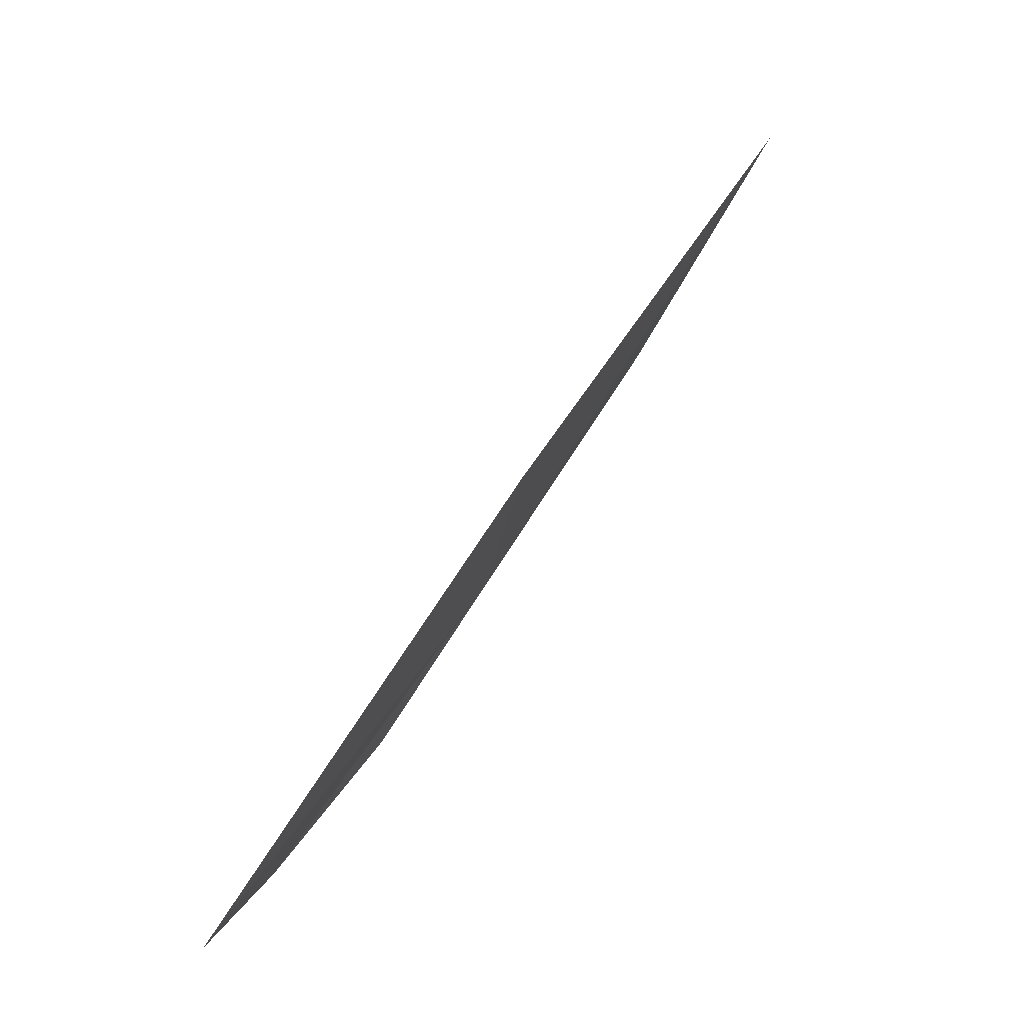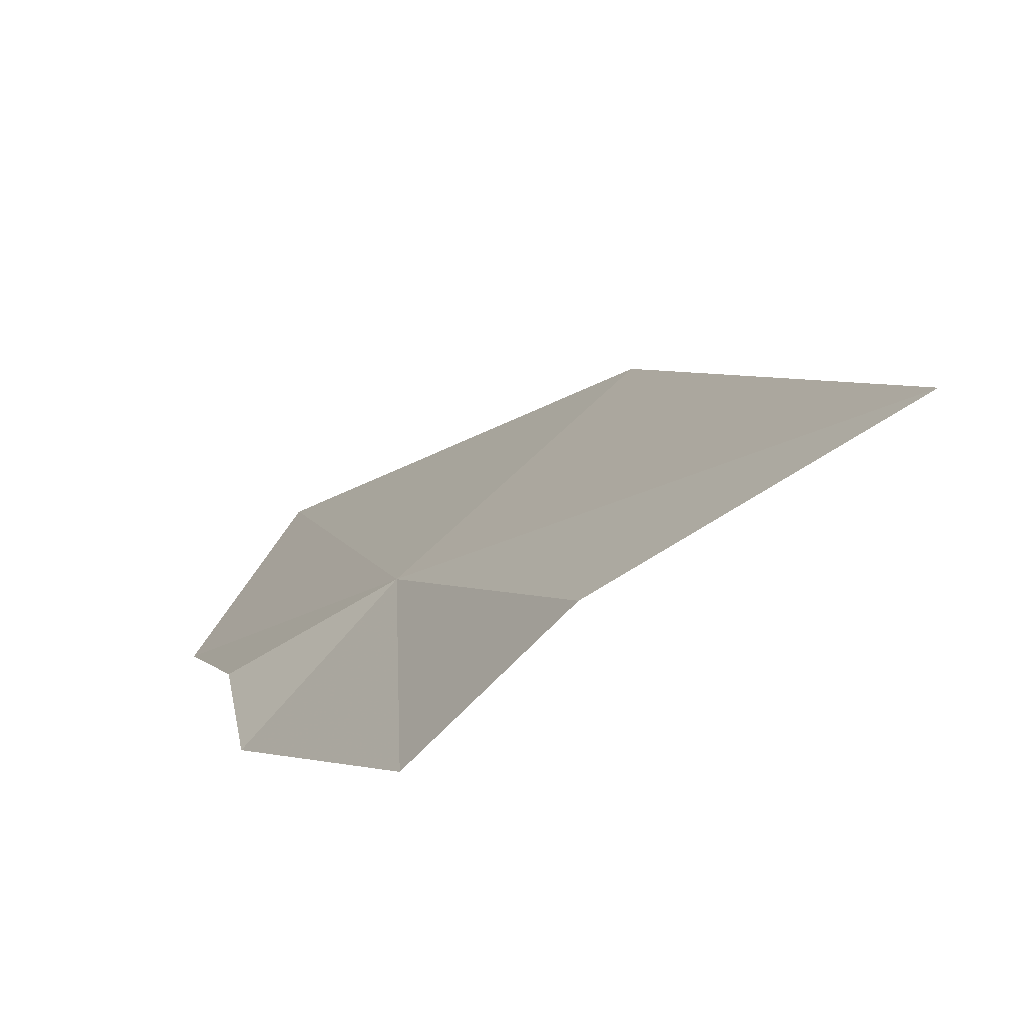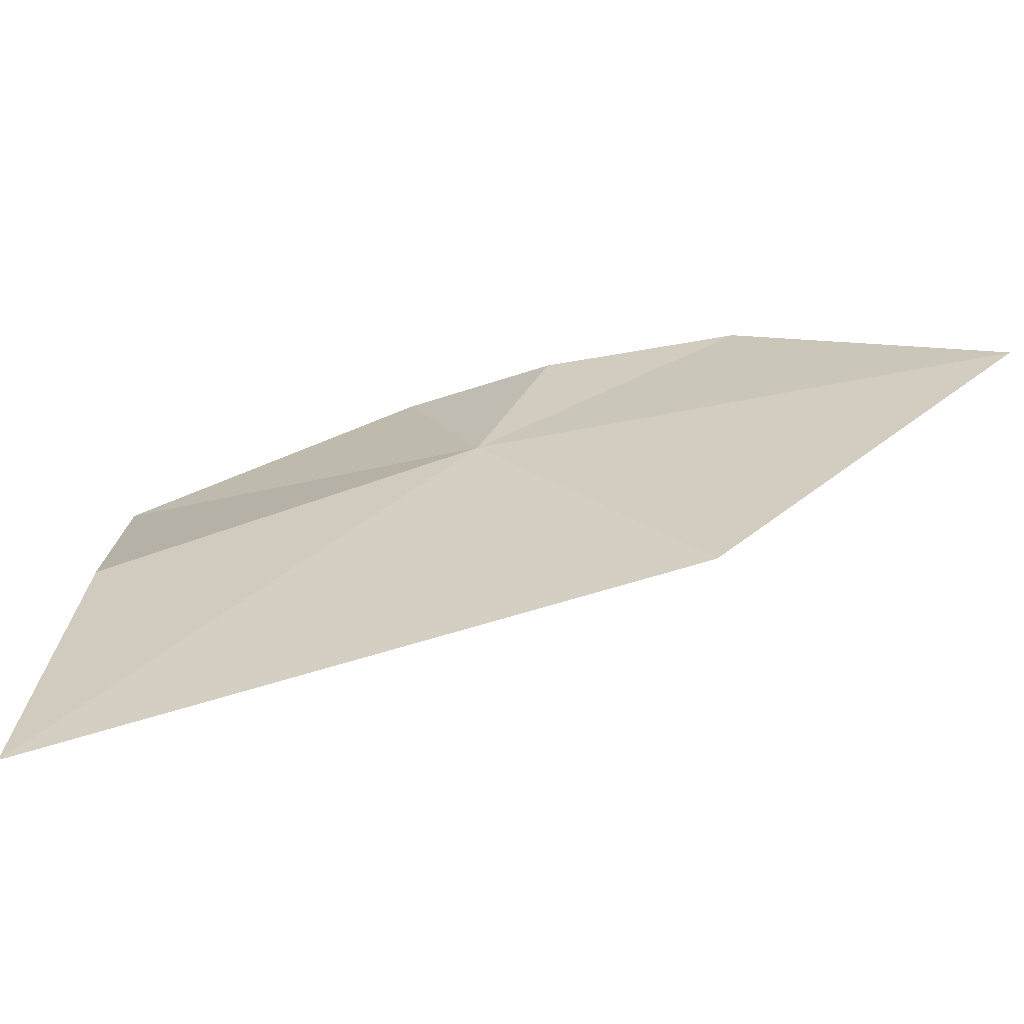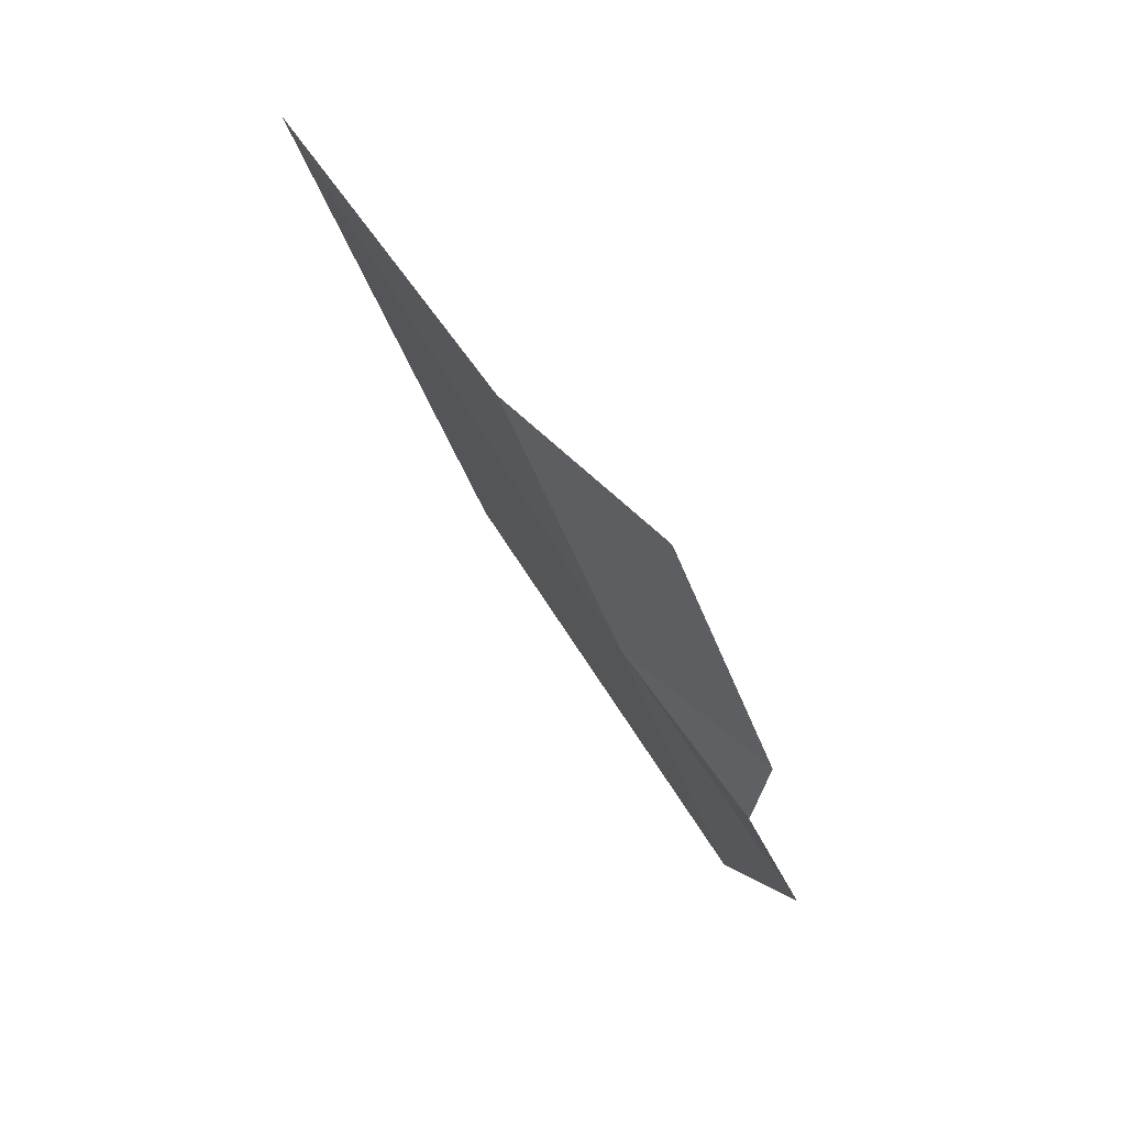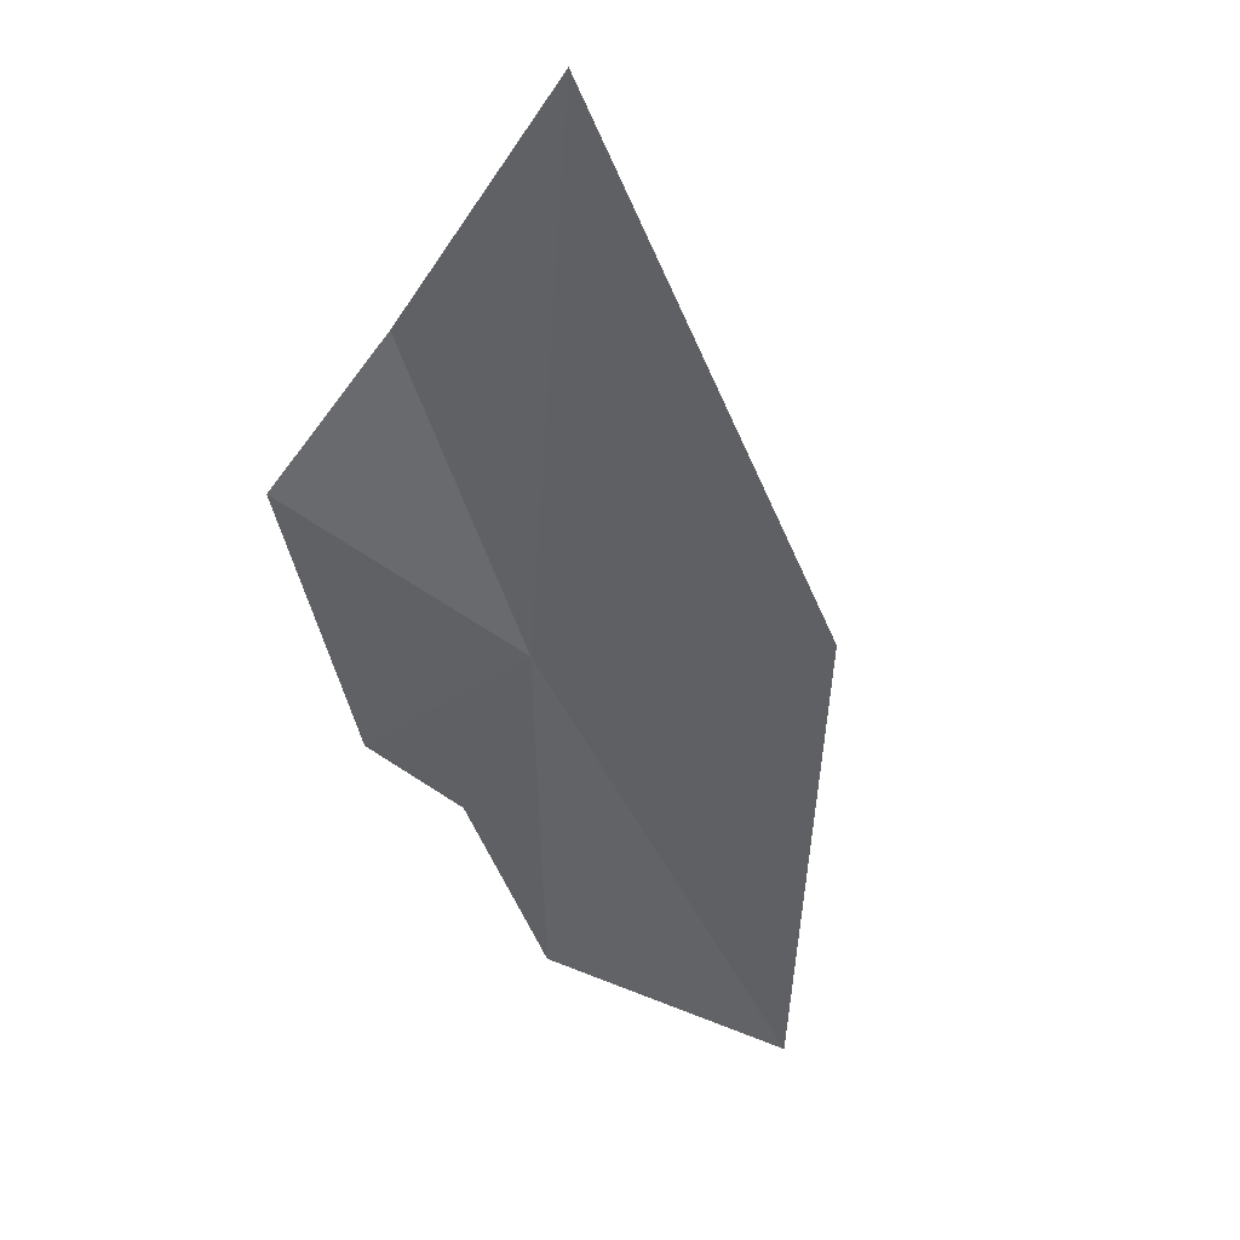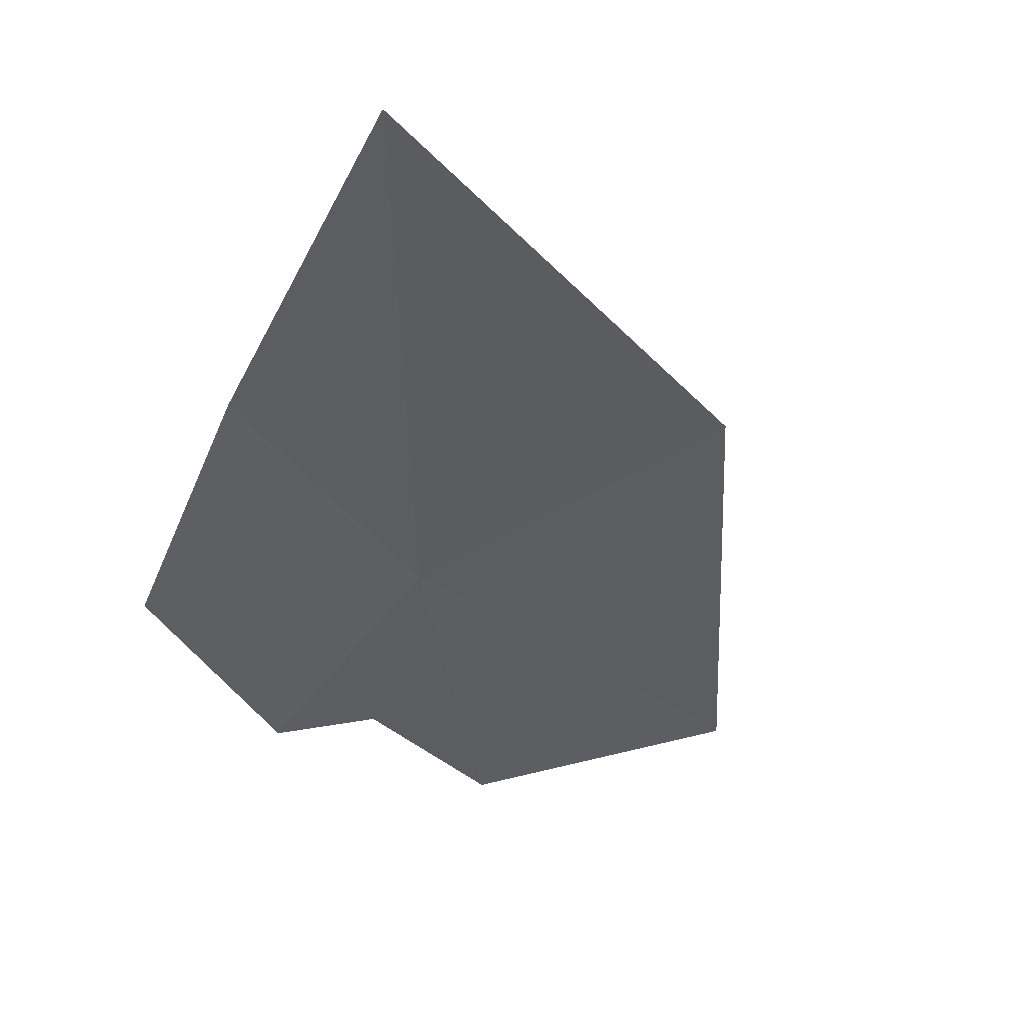
<metadata>
{"format":"obj","ext":"obj","renderer":"f3d","projection":"perspective","resolution":1024,"background":"white","views":[{"elev":-7.3,"azim":-71.0,"up":"+Y"},{"elev":22.3,"azim":122.0,"up":"+Z"},{"elev":61.2,"azim":-155.9,"up":"+Z"},{"elev":14.8,"azim":86.9,"up":"+Y"},{"elev":74.1,"azim":-150.5,"up":"+Y"},{"elev":-1.6,"azim":167.4,"up":"+Z"}]}
</metadata>
<code>
v 8.787 0.5906 39.22
v 9.445 1.564 39.64
v 9.611 1.158 39.14
v 8.379 -0.4716 38.56
v 7.531 -0.6727 38.71
v 7.964 0.8614 39.64
v 9.199 2.338 40.24
v 9.146 0.3048 38.77
v 8.817 0.01153 38.79
f 1 3 2
f 1 5 4
f 1 7 6
f 1 6 5
f 1 8 3
f 1 2 7
f 1 4 9
f 1 9 8

</code>
